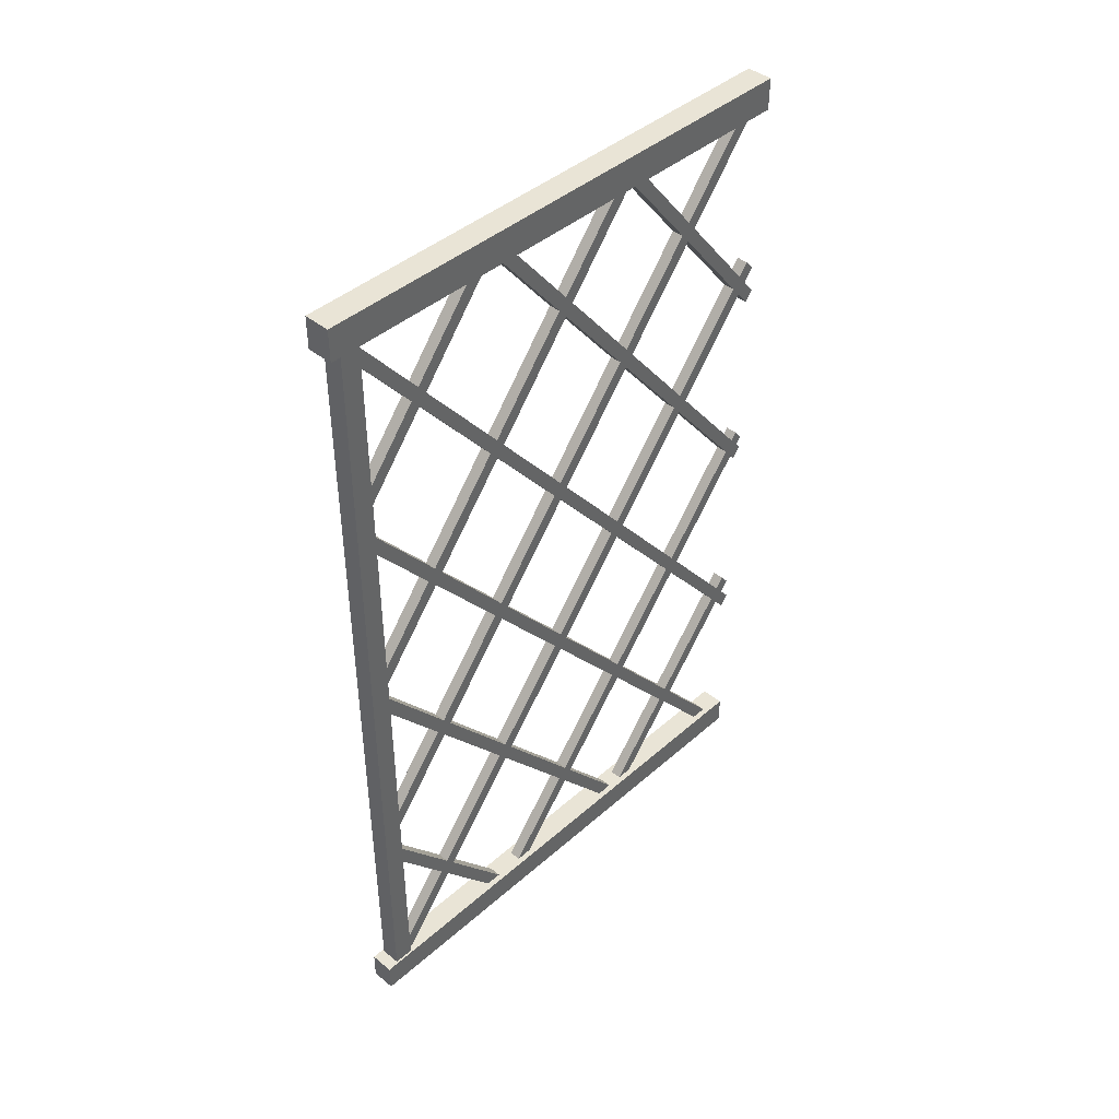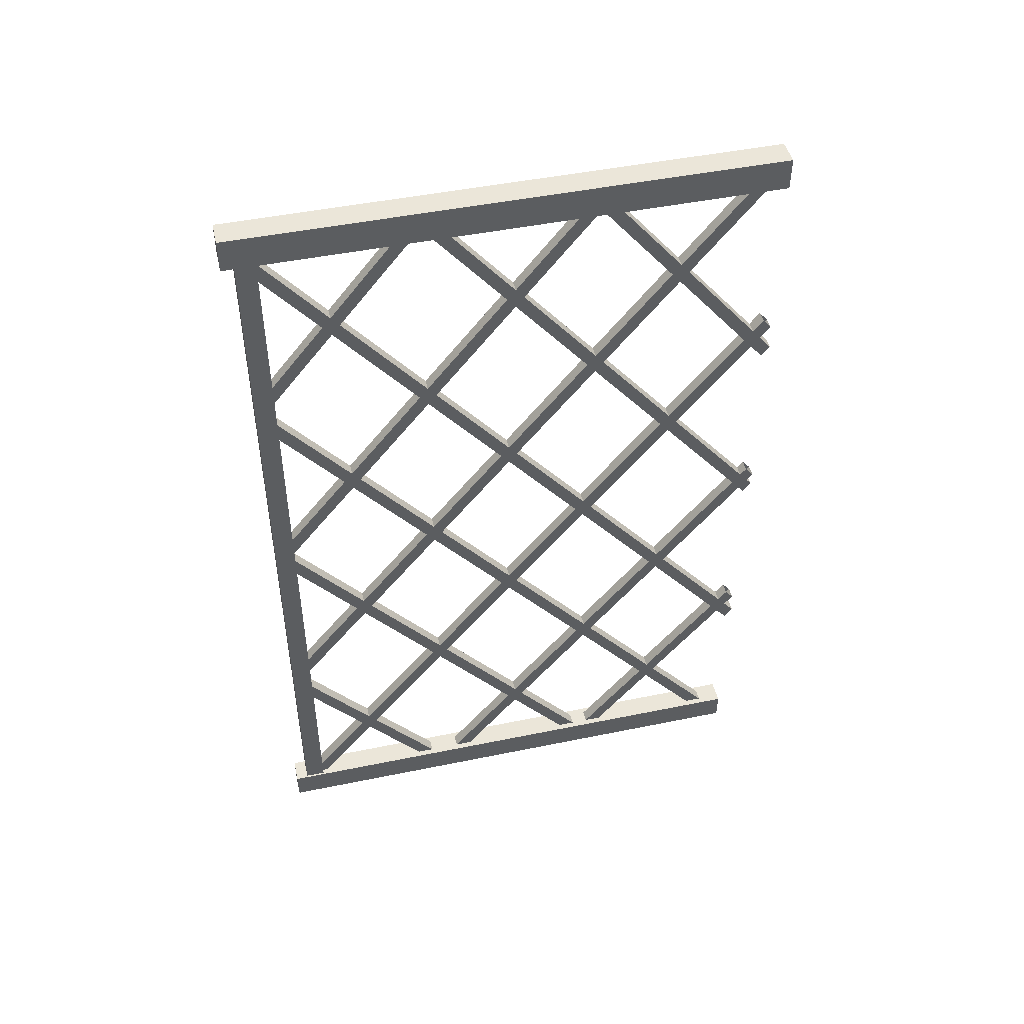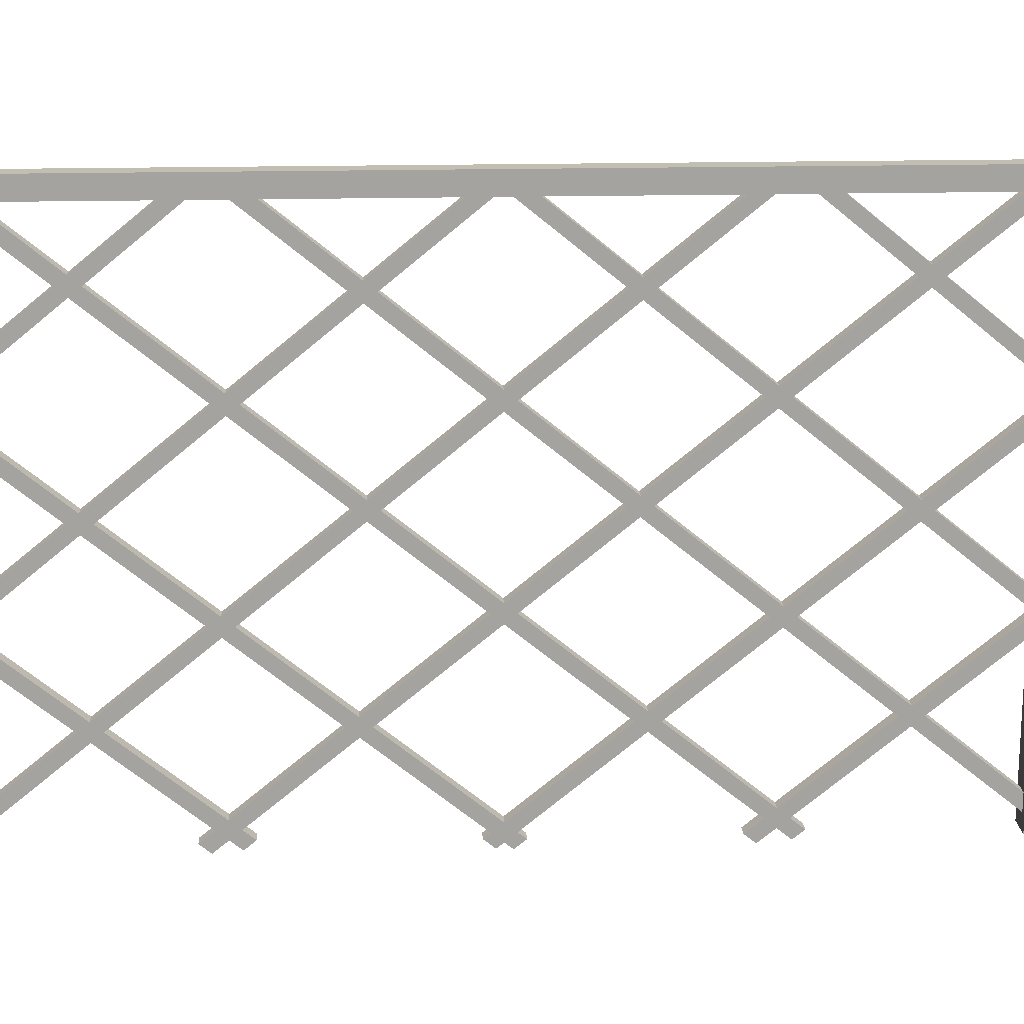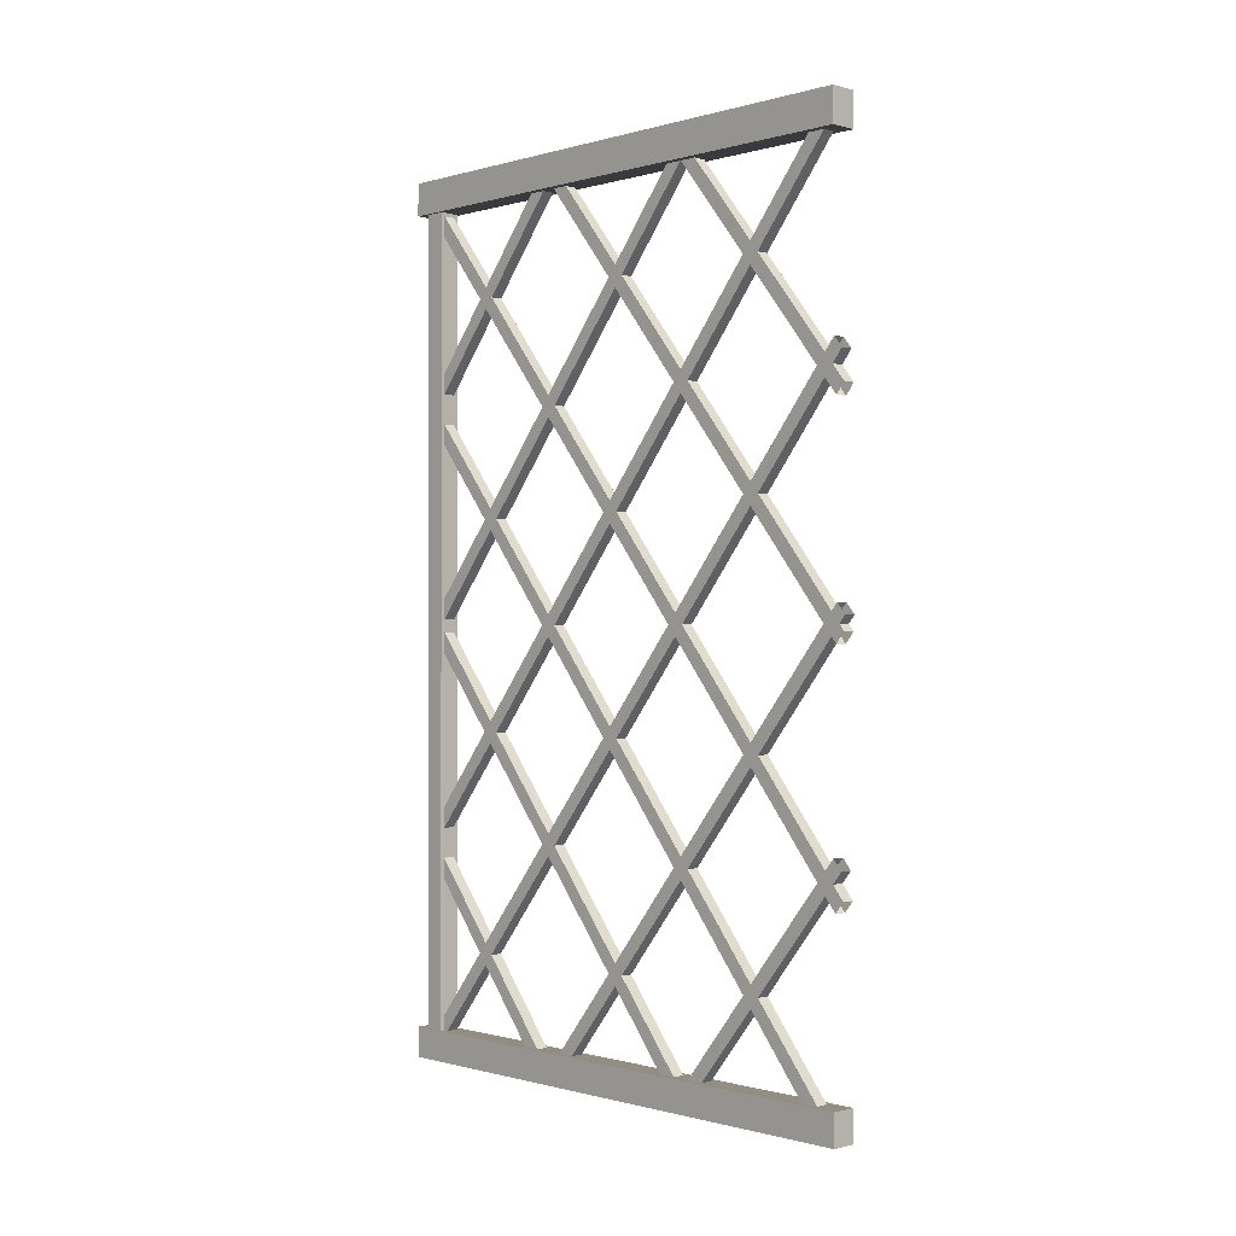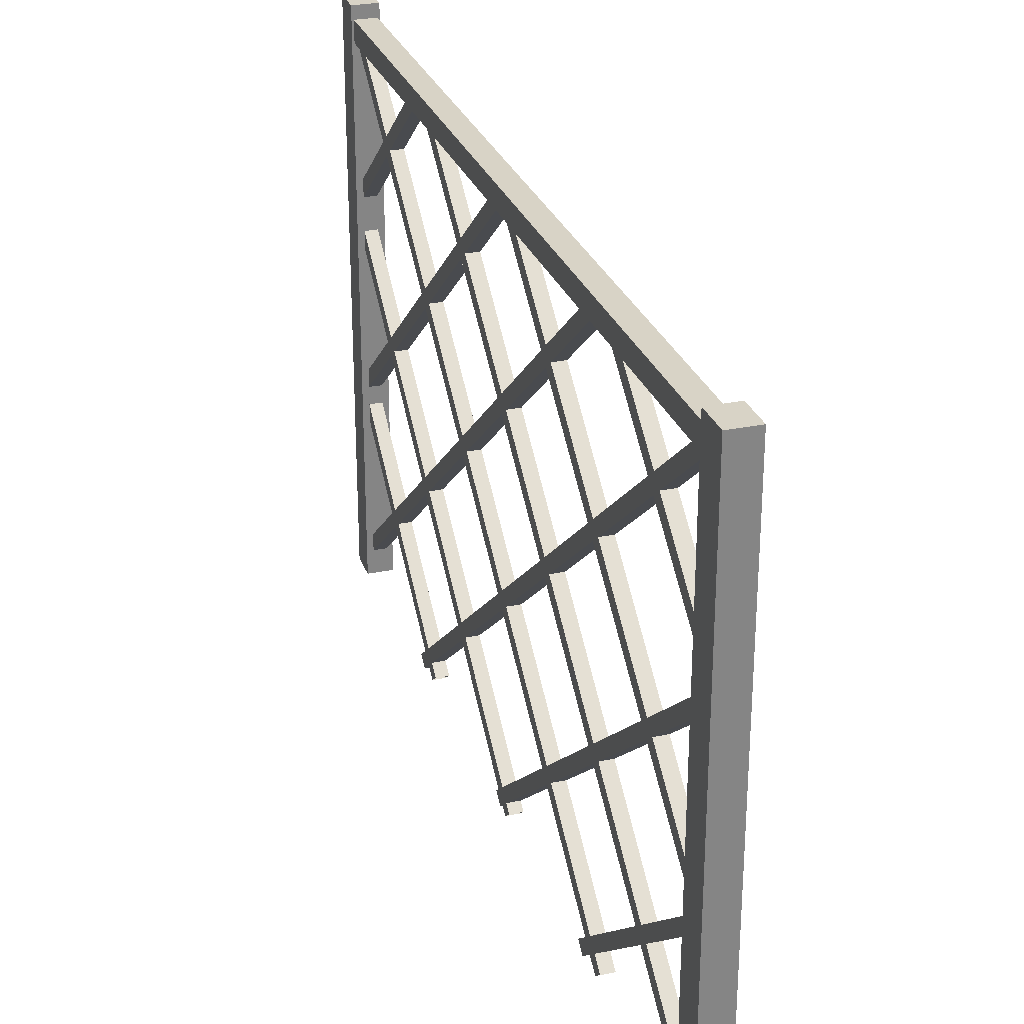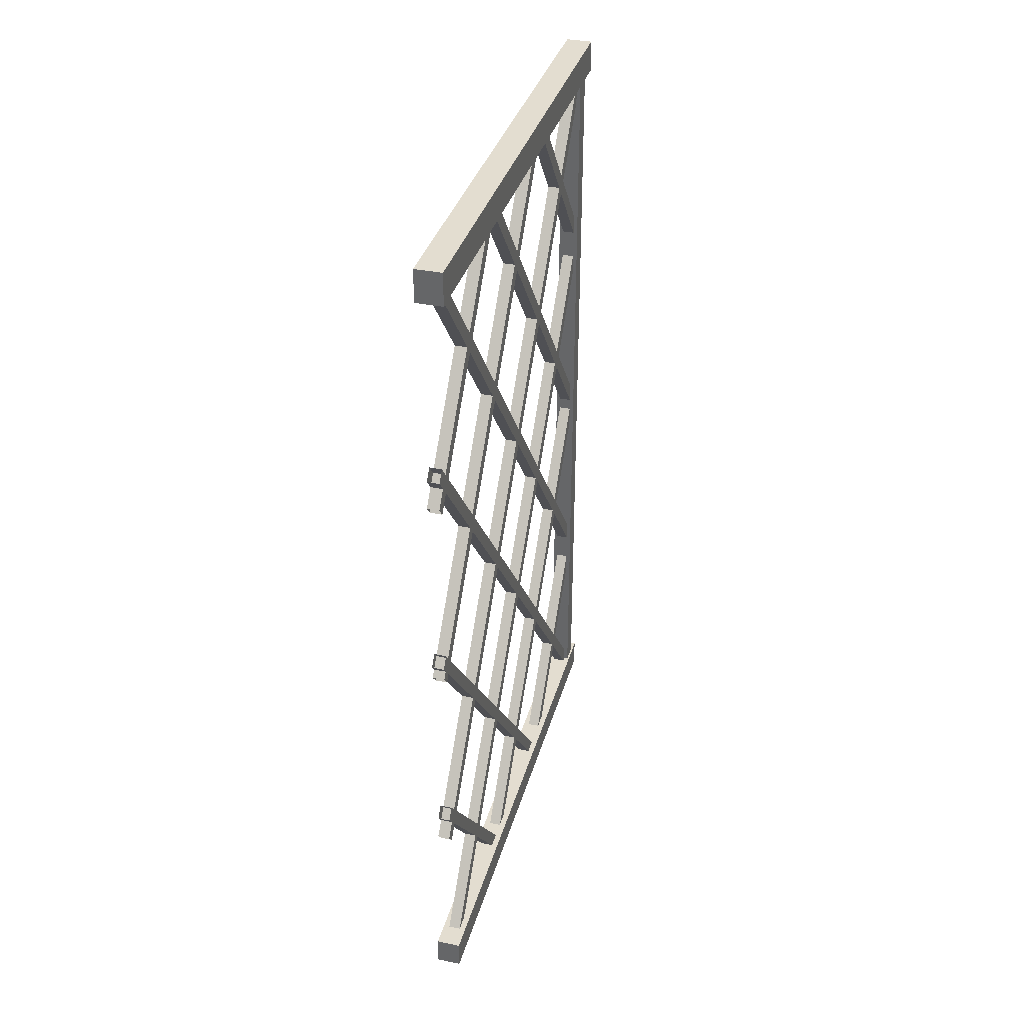
<metadata>
{"format":"obj","ext":"obj","renderer":"f3d","projection":"perspective","resolution":1024,"background":"white","views":[{"elev":42.7,"azim":-136.2,"up":"+Z"},{"elev":47.2,"azim":-103.1,"up":"+Z"},{"elev":17.3,"azim":-93.1,"up":"+Y"},{"elev":-0.5,"azim":-43.7,"up":"+Z"},{"elev":28.0,"azim":-17.6,"up":"+Y"},{"elev":35.6,"azim":15.3,"up":"+Z"}]}
</metadata>
<code>
v -0.1329 3.158 5.14
v -0.1329 3.158 0.0541
v -0.1329 3.037 5.14
v -0.1329 3.037 0.0541
v -0.01227 3.037 5.14
v -0.01227 3.037 0.0541
v -0.01227 3.158 5.14
v -0.01227 3.158 0.0541
v 0.006203 0 5.179
v 0.006203 3.233 5.179
v -0.1514 0 5.179
v -0.1514 3.233 5.179
v -0.1514 0 4.985
v -0.1514 3.233 4.985
v 0.006203 0 4.985
v 0.006203 3.233 4.985
v 0 0 0.1785
v 0 3.233 0.1785
v -0.1452 0 0.1785
v -0.1452 3.233 0.1785
v -0.1452 0 0
v -0.1452 3.233 0
v 0 0 0
v 0 3.233 0
v -0.03683 1.1 0.09783
v -0.1083 1.1 0.09783
v -0.1083 1.05 0.03568
v -0.03683 1.05 0.03568
v -0.03683 2.095 0.09783
v -0.1083 2.095 0.09783
v -0.1083 2.044 0.03568
v -0.03683 2.044 0.03568
v -0.03683 2.627 0.09783
v -0.1083 2.627 0.09783
v -0.1083 2.576 0.03568
v -0.03683 2.576 0.03568
v -0.03683 3.173 0.09783
v -0.1083 3.173 0.09783
v -0.1083 3.122 0.03568
v -0.03683 3.122 0.03568
v -0.03683 0.1273 5.068
v -0.1083 0.1273 5.068
v -0.1083 0.07674 5.006
v -0.03683 0.07674 5.006
v -0.03683 1.122 5.068
v -0.1083 1.122 5.068
v -0.1083 1.071 5.006
v -0.03683 1.071 5.006
v -0.03683 2.2 5.068
v -0.1083 2.2 5.068
v -0.1083 2.149 5.006
v -0.03683 2.149 5.006
v -0.1083 1.1 5.006
v -0.03683 1.1 5.006
v -0.03683 1.05 5.068
v -0.1083 1.05 5.068
v -0.1083 2.095 5.006
v -0.03683 2.095 5.006
v -0.03683 2.044 5.068
v -0.1083 2.044 5.068
v -0.1083 3.173 5.006
v -0.03683 3.173 5.006
v -0.03683 3.122 5.068
v -0.1083 3.122 5.068
v -0.1083 0.1273 0.03568
v -0.03683 0.1273 0.03568
v -0.03683 0.07674 0.09783
v -0.1083 0.07674 0.09783
v -0.1083 1.122 0.03568
v -0.03683 1.122 0.03568
v -0.03683 1.071 0.09783
v -0.1083 1.071 0.09783
v -0.1083 2.2 0.03568
v -0.03683 2.2 0.03568
v -0.03683 2.149 0.09783
v -0.1083 2.149 0.09783
v -0.03683 3.06 1.337
v -0.1083 3.06 1.337
v -0.1083 3.111 1.399
v -0.03683 3.111 1.399
v -0.03683 3.043 2.581
v -0.1083 3.043 2.581
v -0.1083 3.094 2.643
v -0.03683 3.094 2.643
v -0.03683 3.069 3.875
v -0.1083 3.069 3.875
v -0.1083 3.12 3.937
v -0.03683 3.12 3.937
v -0.03683 3.12 3.715
v -0.1083 3.12 3.715
v -0.1083 3.069 3.777
v -0.03683 3.069 3.777
v -0.03683 3.087 2.452
v -0.1083 3.087 2.452
v -0.1083 3.037 2.515
v -0.03683 3.037 2.515
v -0.03683 3.115 1.161
v -0.1083 3.115 1.161
v -0.1083 3.065 1.223
v -0.03683 3.065 1.223
v -0.03683 -0.02107 3.9
v -0.1083 -0.02107 3.9
v -0.1083 0.02947 3.962
v -0.03683 0.02947 3.962
v -0.03683 0.01445 3.671
v -0.1083 0.01445 3.671
v -0.1083 -0.0361 3.733
v -0.03683 -0.0361 3.733
v -0.1083 -0.03829 2.596
v -0.1083 0.01226 2.658
v -0.03683 0.01226 2.658
v -0.03683 -0.03829 2.596
v -0.03683 0.01741 2.452
v -0.1083 0.01741 2.452
v -0.1083 -0.03313 2.514
v -0.03683 -0.03313 2.514
v -0.1083 -0.01333 1.342
v -0.1083 0.03721 1.405
v -0.03683 0.03721 1.405
v -0.03683 -0.01333 1.342
v -0.03683 0.02444 1.135
v -0.1083 0.02444 1.135
v -0.1083 -0.02611 1.197
v -0.03683 -0.02611 1.197
f 1 2 4 3
f 3 4 6 5
f 5 6 8 7
f 7 8 2 1
f 2 8 6 4
f 7 1 3 5
f 9 10 12 11
f 11 12 14 13
f 13 14 16 15
f 15 16 10 9
f 10 16 14 12
f 15 9 11 13
f 17 18 20 19
f 19 20 22 21
f 21 22 24 23
f 23 24 18 17
f 18 24 22 20
f 23 17 19 21
f 118 119 25 26
f 117 118 26 27
f 120 117 27 28
f 119 120 28 25
f 25 28 27 26
f 110 111 29 30
f 109 110 30 31
f 112 109 31 32
f 111 112 32 29
f 29 32 31 30
f 33 36 35 34
f 103 104 37 38
f 102 103 38 39
f 101 102 39 40
f 104 101 40 37
f 37 40 39 38
f 44 41 42 43
f 48 45 46 47
f 52 49 50 51
f 105 106 53 54
f 108 105 54 55
f 107 108 55 56
f 106 107 56 53
f 53 56 55 54
f 113 114 57 58
f 116 113 58 59
f 115 116 59 60
f 114 115 60 57
f 57 60 59 58
f 121 122 61 62
f 124 121 62 63
f 123 124 63 64
f 122 123 64 61
f 61 64 63 62
f 68 65 66 67
f 72 69 70 71
f 76 73 74 75
f 43 78 77 44
f 42 79 78 43
f 41 80 79 42
f 44 77 80 41
f 47 82 81 48
f 46 83 82 47
f 45 84 83 46
f 48 81 84 45
f 51 86 85 52
f 50 87 86 51
f 49 88 87 50
f 52 85 88 49
f 65 90 89 66
f 68 91 90 65
f 67 92 91 68
f 66 89 92 67
f 69 94 93 70
f 72 95 94 69
f 71 96 95 72
f 70 93 96 71
f 73 98 97 74
f 76 99 98 73
f 75 100 99 76
f 74 97 100 75

</code>
